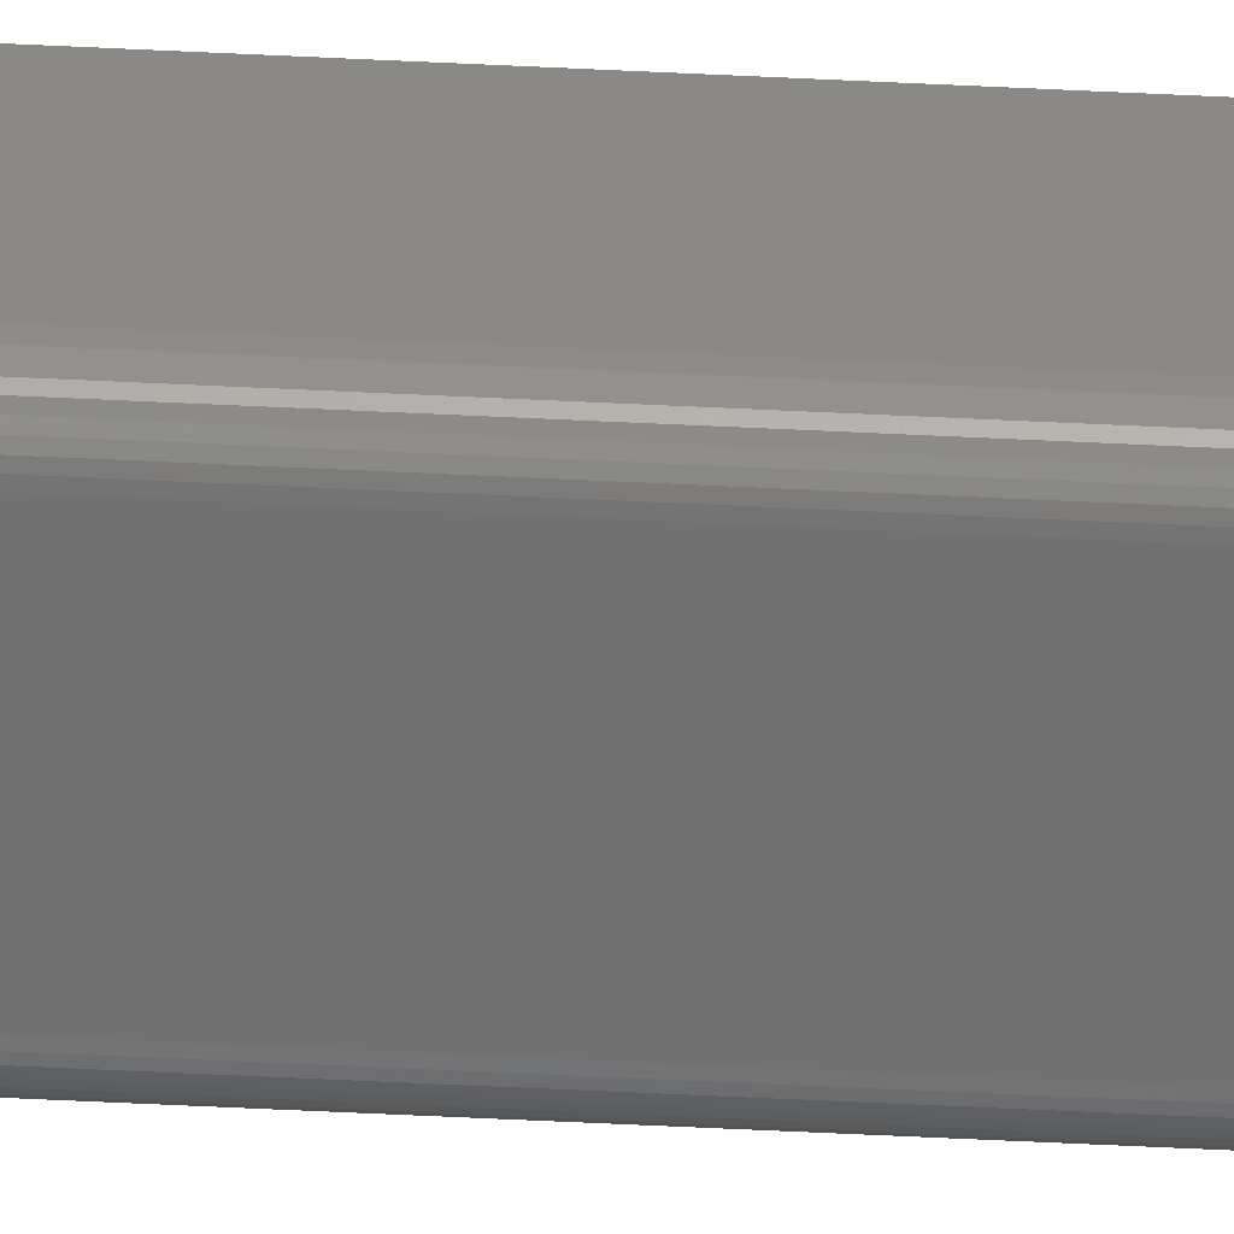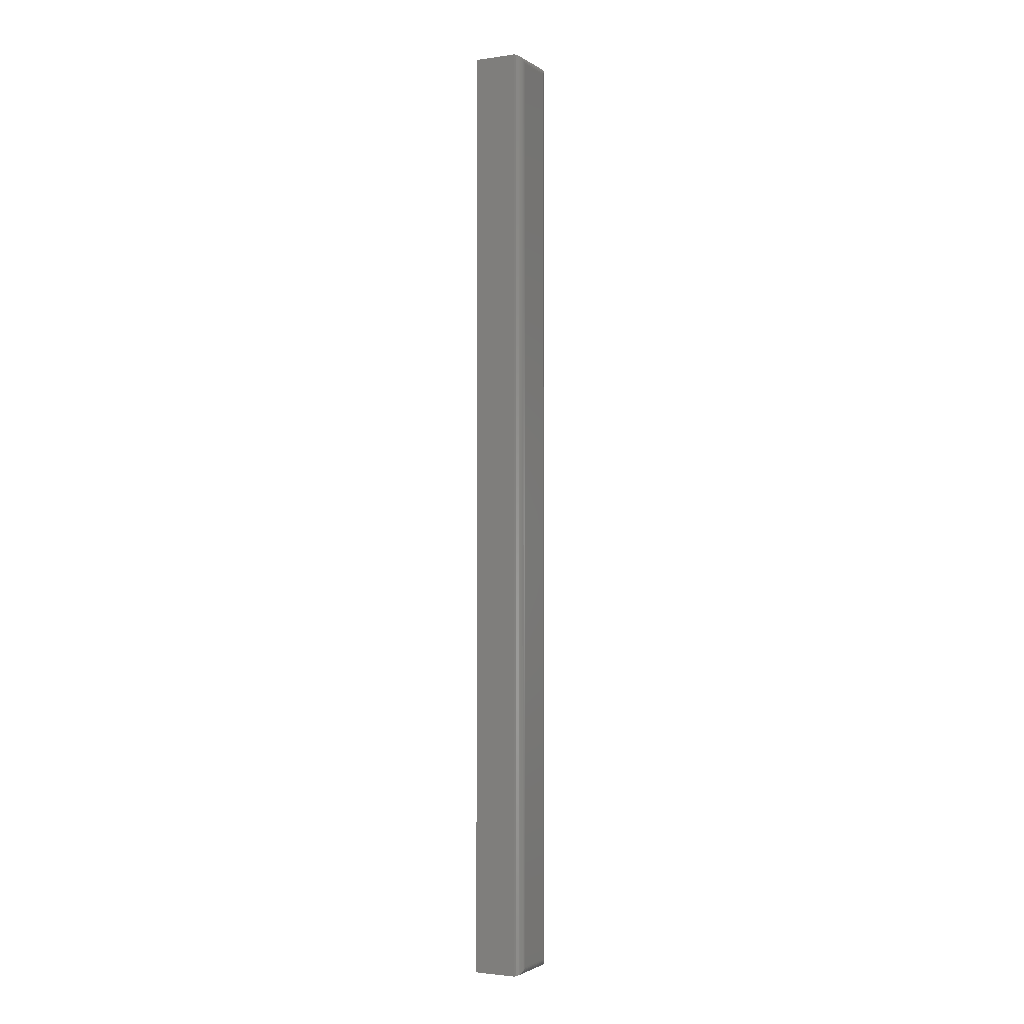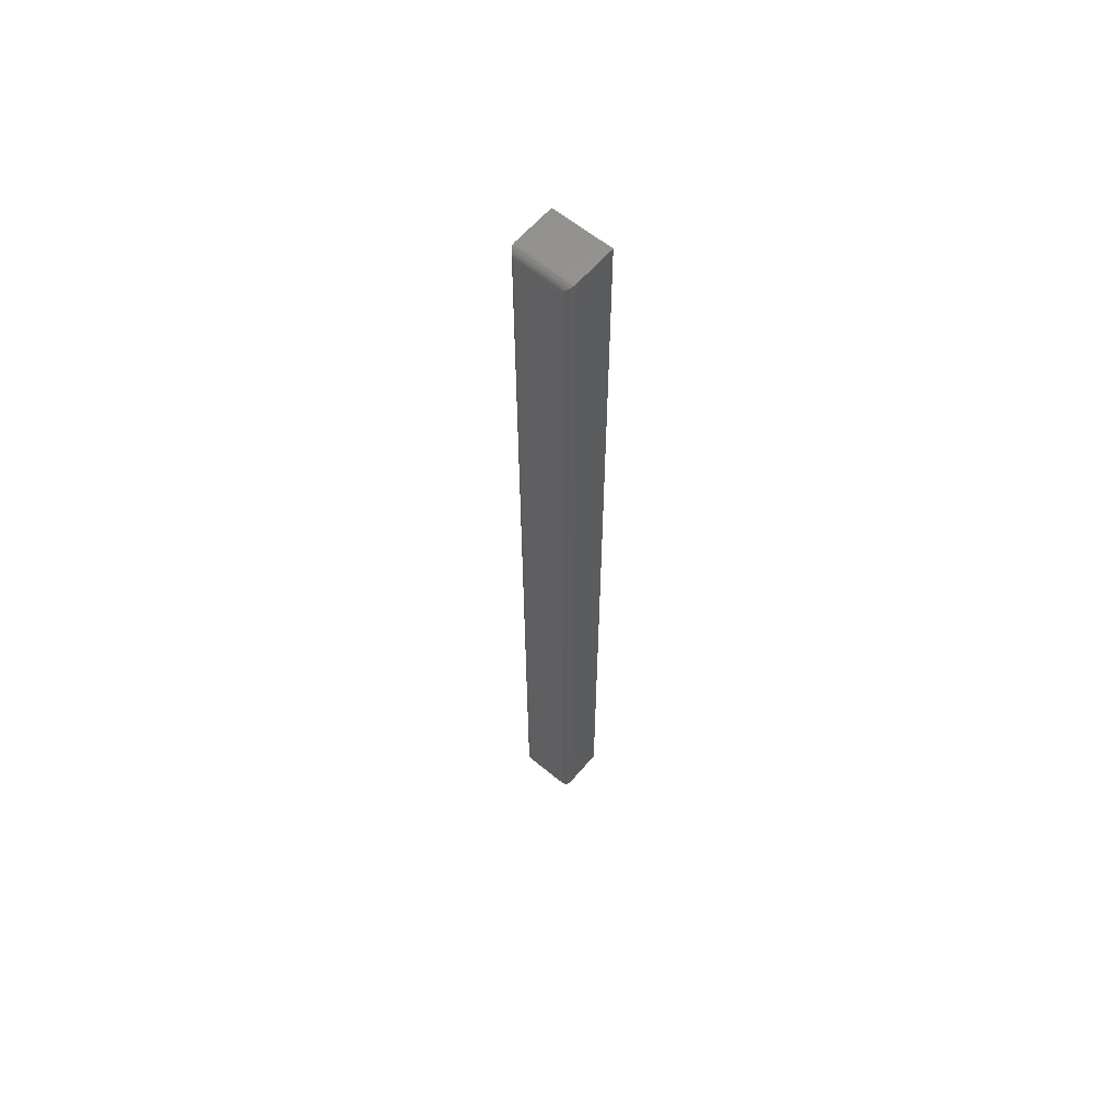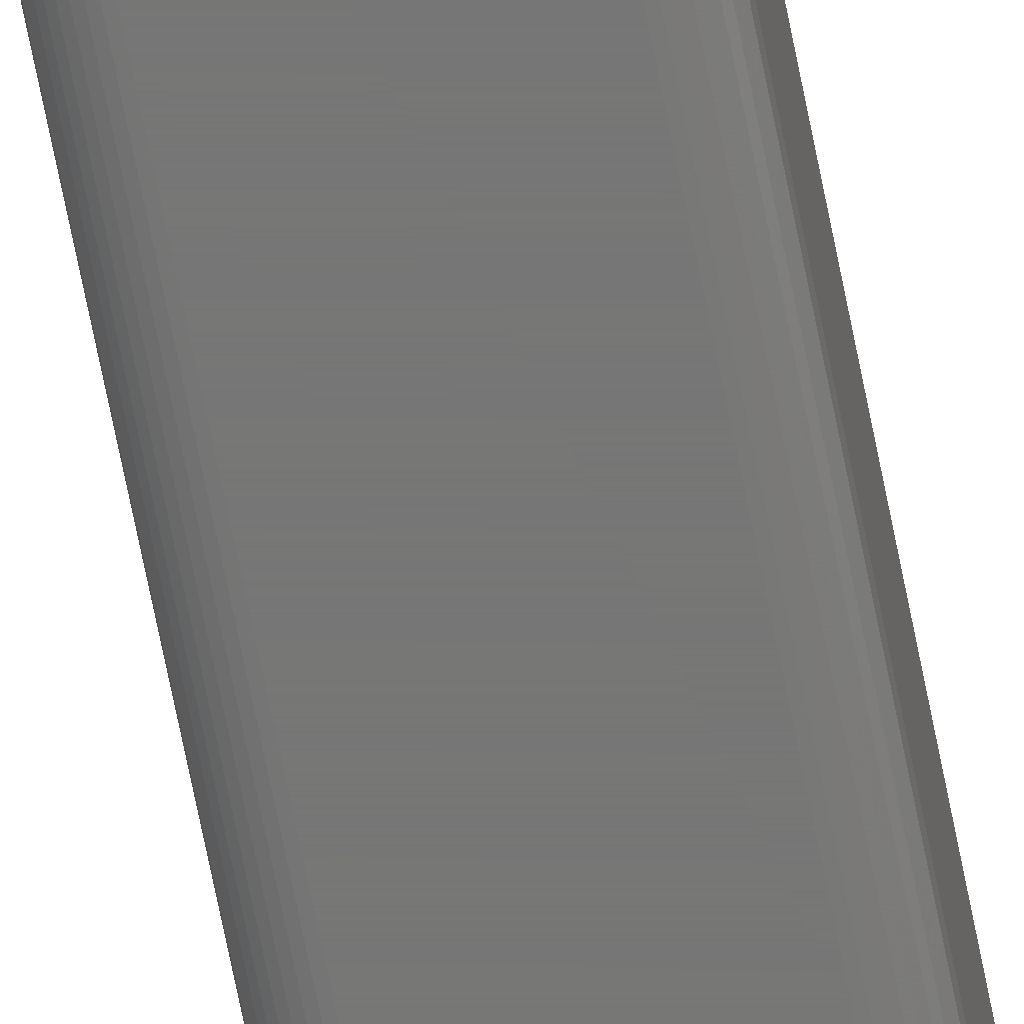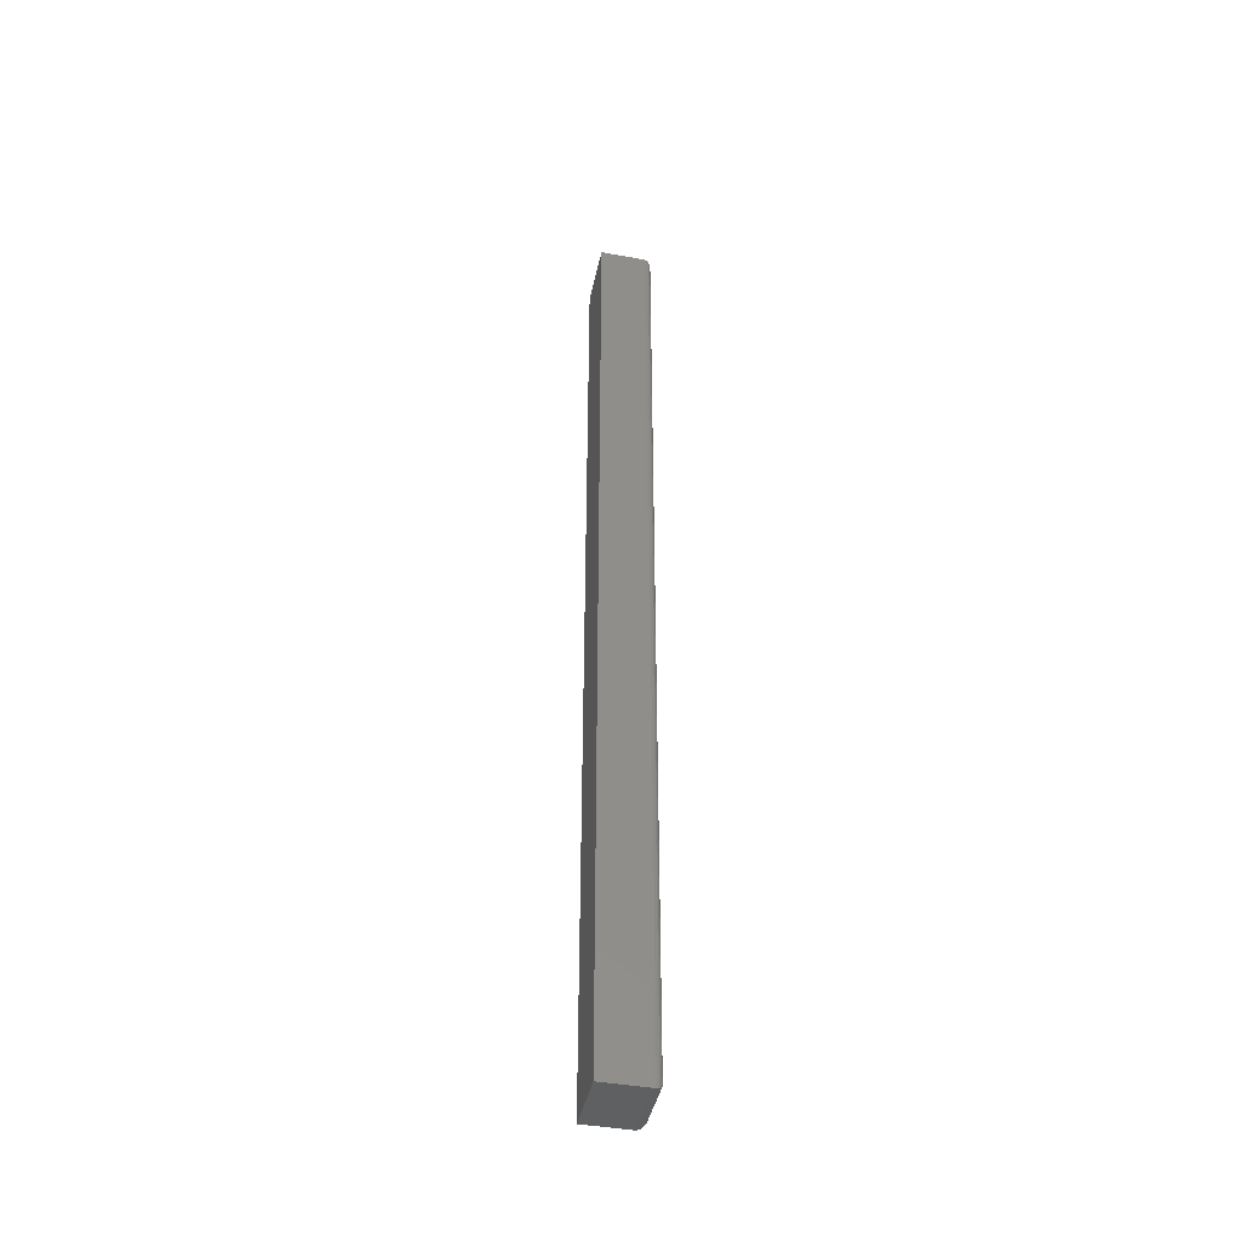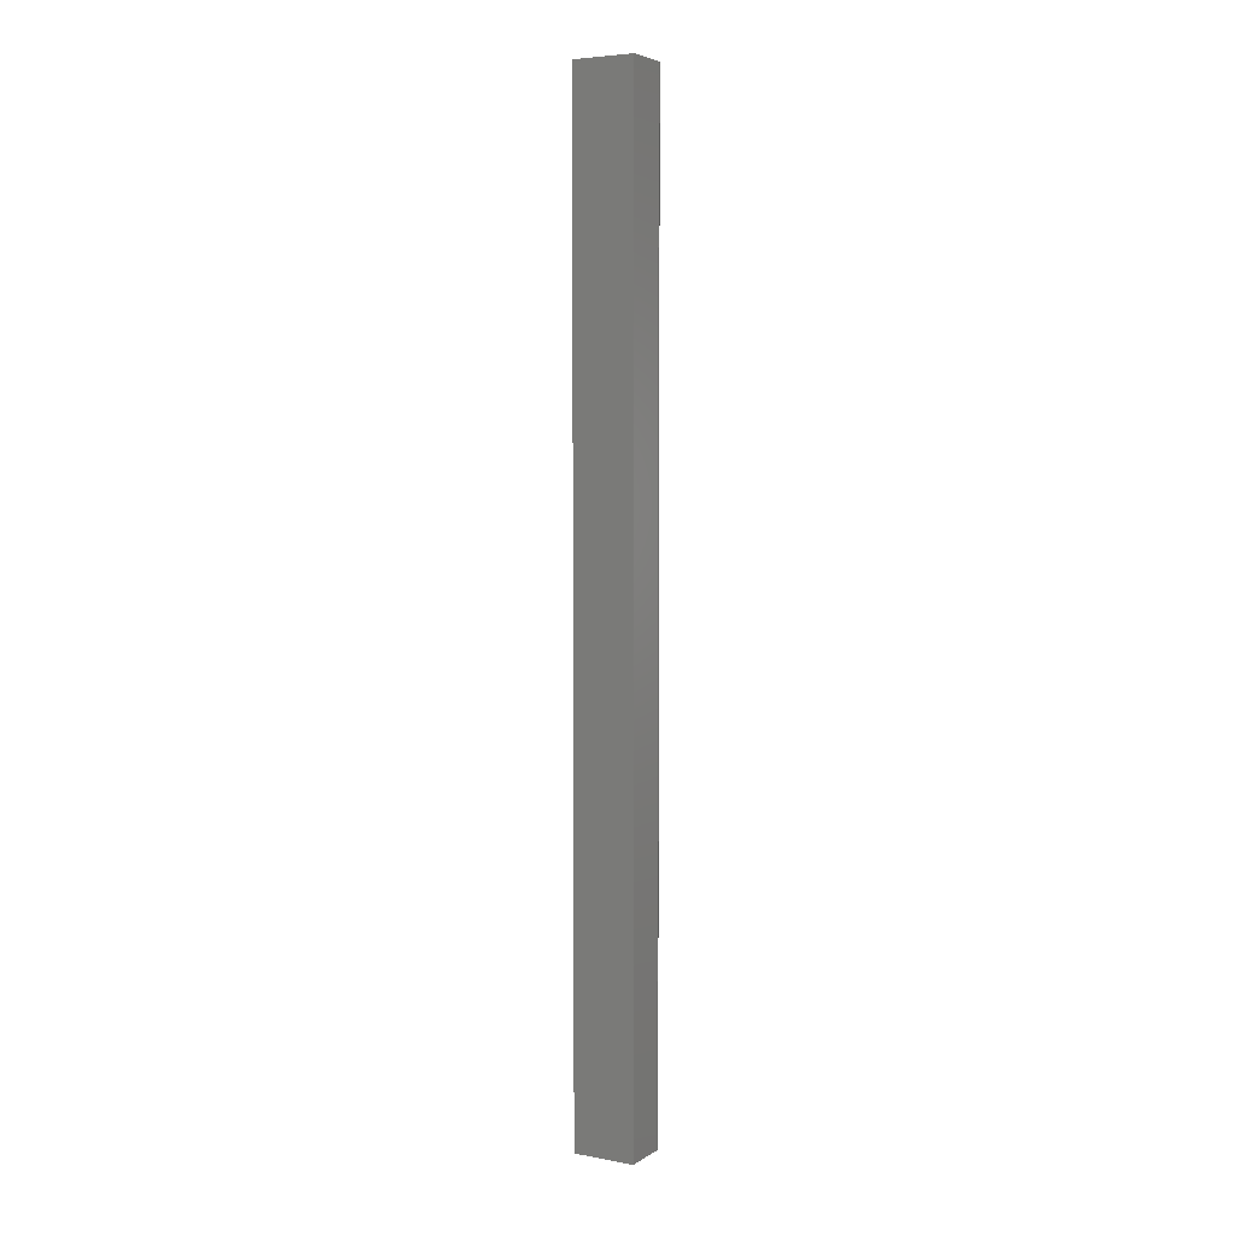
<metadata>
{"format":"stl","ext":"stl","renderer":"f3d","projection":"perspective","resolution":1024,"background":"white","views":[{"elev":-62.1,"azim":87.2,"up":"+Y"},{"elev":-2.3,"azim":-63.1,"up":"+Z"},{"elev":60.9,"azim":40.2,"up":"+Z"},{"elev":-69.2,"azim":-168.8,"up":"+Y"},{"elev":-43.1,"azim":-102.1,"up":"+Z"},{"elev":5.0,"azim":-150.3,"up":"+Z"}]}
</metadata>
<code>
# stl→obj: 40 verts, 76 faces
v -0.01562 -0.04688 -0.1016
v 0.02303 -0.04688 -0.1016
v -0.01562 -0.04688 0.7422
v 0.02303 -0.04688 0.7422
v -0.02344 -0.03906 0.75
v -0.02344 4.77e-17 0.75
v -0.02344 -0.03906 -0.1094
v -0.02344 0 -0.1094
v 0.03084 -0.03906 0.75
v 0.03084 5.109e-17 0.75
v 0.03084 -0.03906 -0.1094
v 0.03084 3.39e-18 -0.1094
v 0.02427 -0.04677 -0.1028
v 0.02427 -0.04677 0.7434
v 0.03052 -0.04126 -0.1091
v 0.02943 -0.04353 0.7486
v 0.02943 -0.04353 -0.108
v 0.02863 -0.04451 0.7478
v 0.02863 -0.04451 -0.1072
v 0.02768 -0.04534 0.7468
v 0.02768 -0.04534 -0.1062
v 0.02662 -0.046 0.7458
v 0.02662 -0.046 -0.1052
v 0.02546 -0.04649 0.7446
v 0.02547 -0.04649 -0.104
v 0.03052 -0.04126 0.7497
v -0.01687 -0.04677 -0.1028
v -0.02312 -0.04126 -0.1091
v -0.02203 -0.04353 -0.108
v -0.02123 -0.04451 -0.1072
v -0.02028 -0.04534 -0.1062
v -0.01922 -0.046 -0.1052
v -0.01806 -0.04649 -0.104
v -0.01687 -0.04677 0.7434
v -0.02312 -0.04126 0.7497
v -0.02203 -0.04353 0.7486
v -0.02123 -0.04451 0.7478
v -0.02028 -0.04534 0.7468
v -0.01922 -0.046 0.7458
v -0.01807 -0.04649 0.7446
f 1 2 3
f 3 2 4
f 5 6 7
f 7 6 8
f 9 10 5
f 5 10 6
f 11 12 9
f 9 12 10
f 7 8 11
f 11 8 12
f 4 13 14
f 4 2 13
f 15 16 17
f 16 18 17
f 17 18 19
f 18 20 19
f 19 20 21
f 20 22 21
f 21 22 23
f 22 24 23
f 23 24 25
f 24 14 25
f 25 14 13
f 11 9 15
f 15 9 26
f 15 26 16
f 2 27 13
f 2 1 27
f 28 17 29
f 17 19 29
f 29 19 30
f 19 21 30
f 30 21 31
f 21 23 31
f 31 23 32
f 23 25 32
f 32 25 33
f 25 13 33
f 33 13 27
f 7 11 28
f 28 11 15
f 28 15 17
f 1 34 27
f 1 3 34
f 35 29 36
f 29 30 36
f 36 30 37
f 30 31 37
f 37 31 38
f 31 32 38
f 38 32 39
f 32 33 39
f 39 33 40
f 33 27 40
f 40 27 34
f 5 7 35
f 35 7 28
f 35 28 29
f 3 14 34
f 3 4 14
f 26 36 16
f 36 37 16
f 16 37 18
f 37 38 18
f 18 38 20
f 38 39 20
f 20 39 22
f 39 40 22
f 22 40 24
f 40 34 24
f 24 34 14
f 9 5 26
f 26 5 35
f 26 35 36
f 8 6 12
f 12 6 10

</code>
